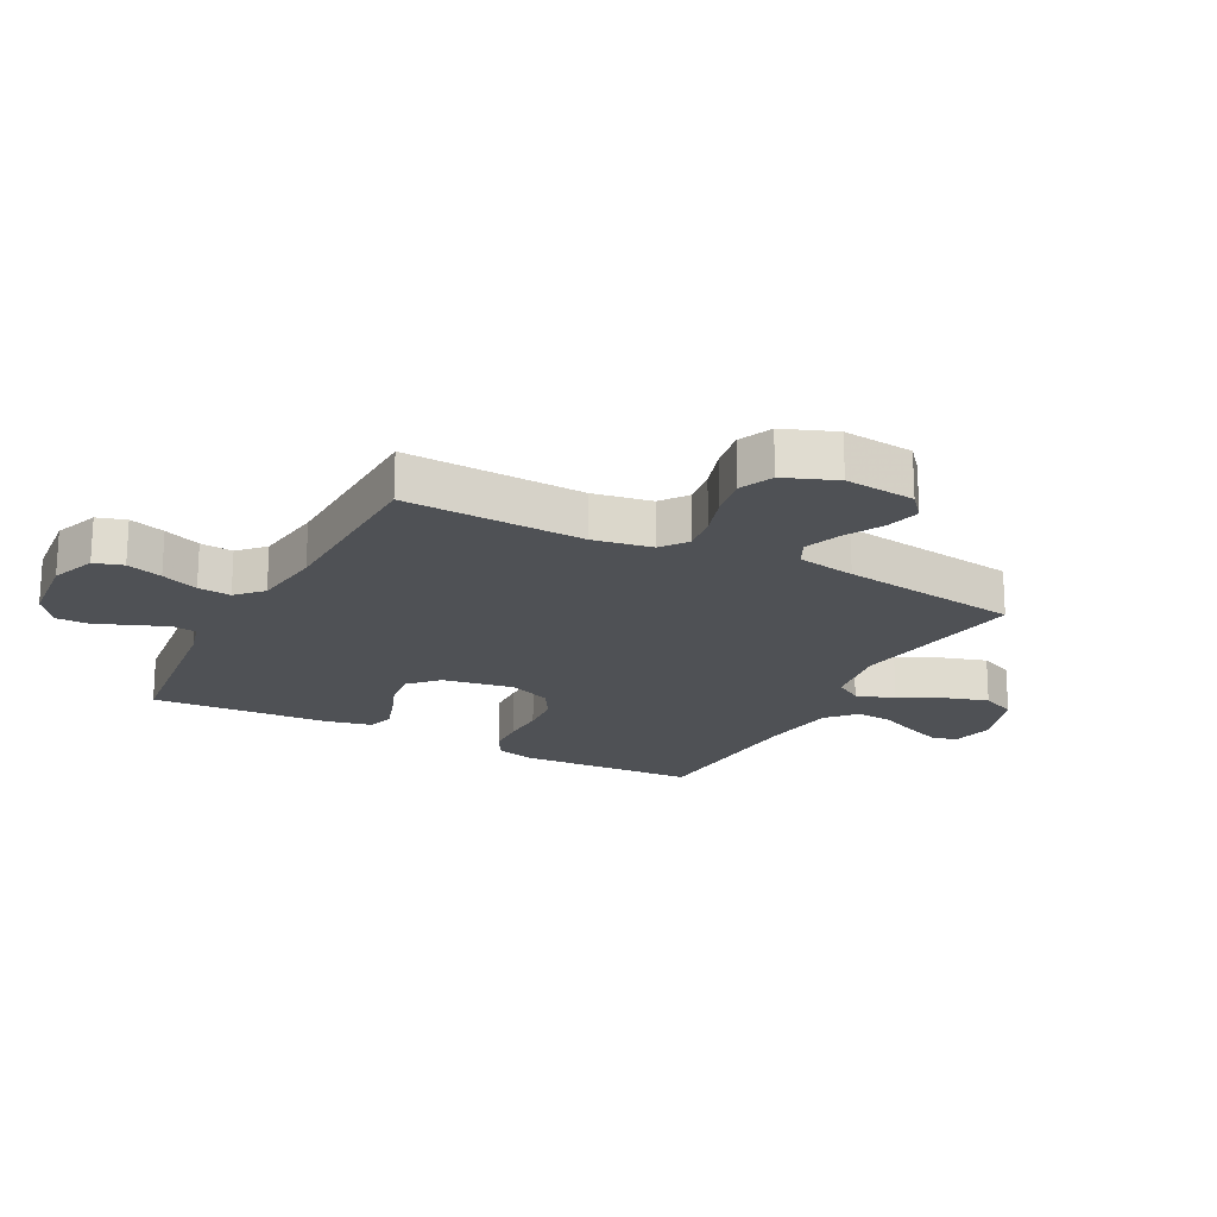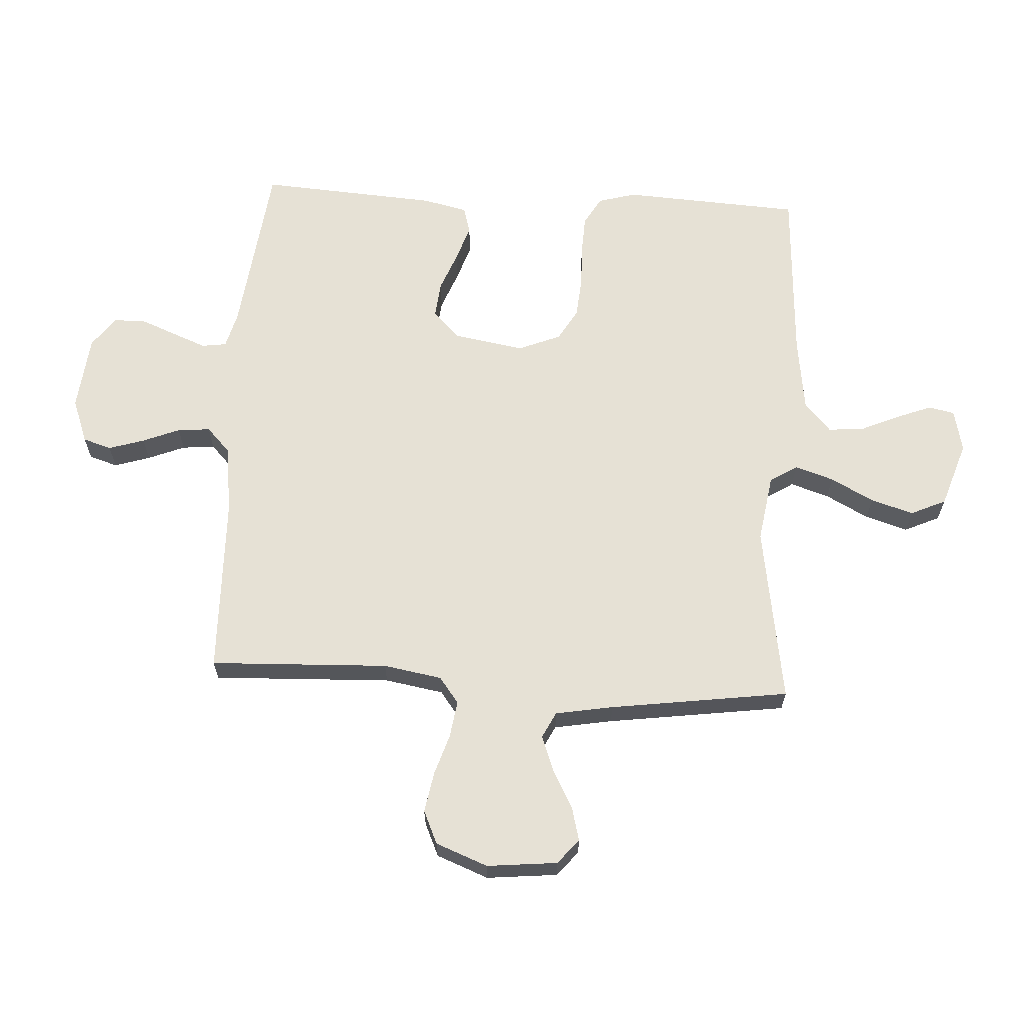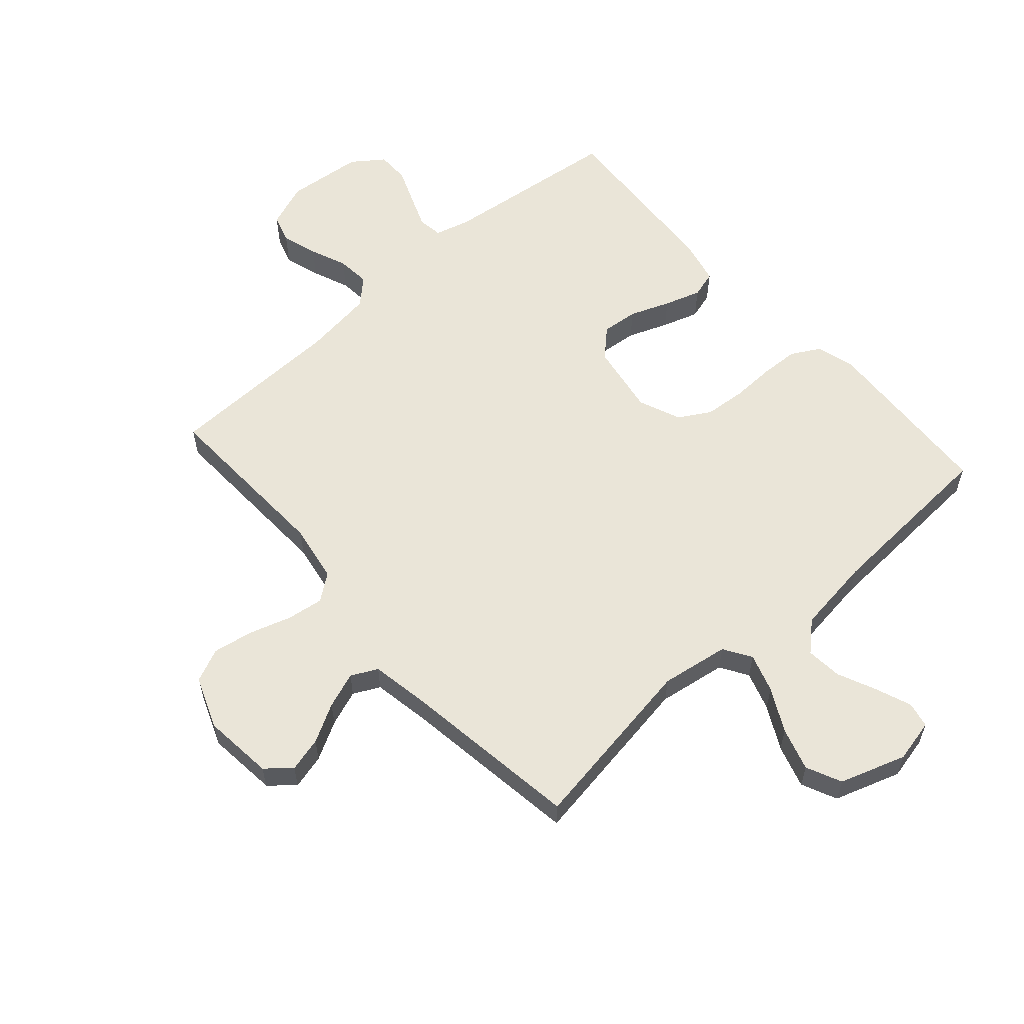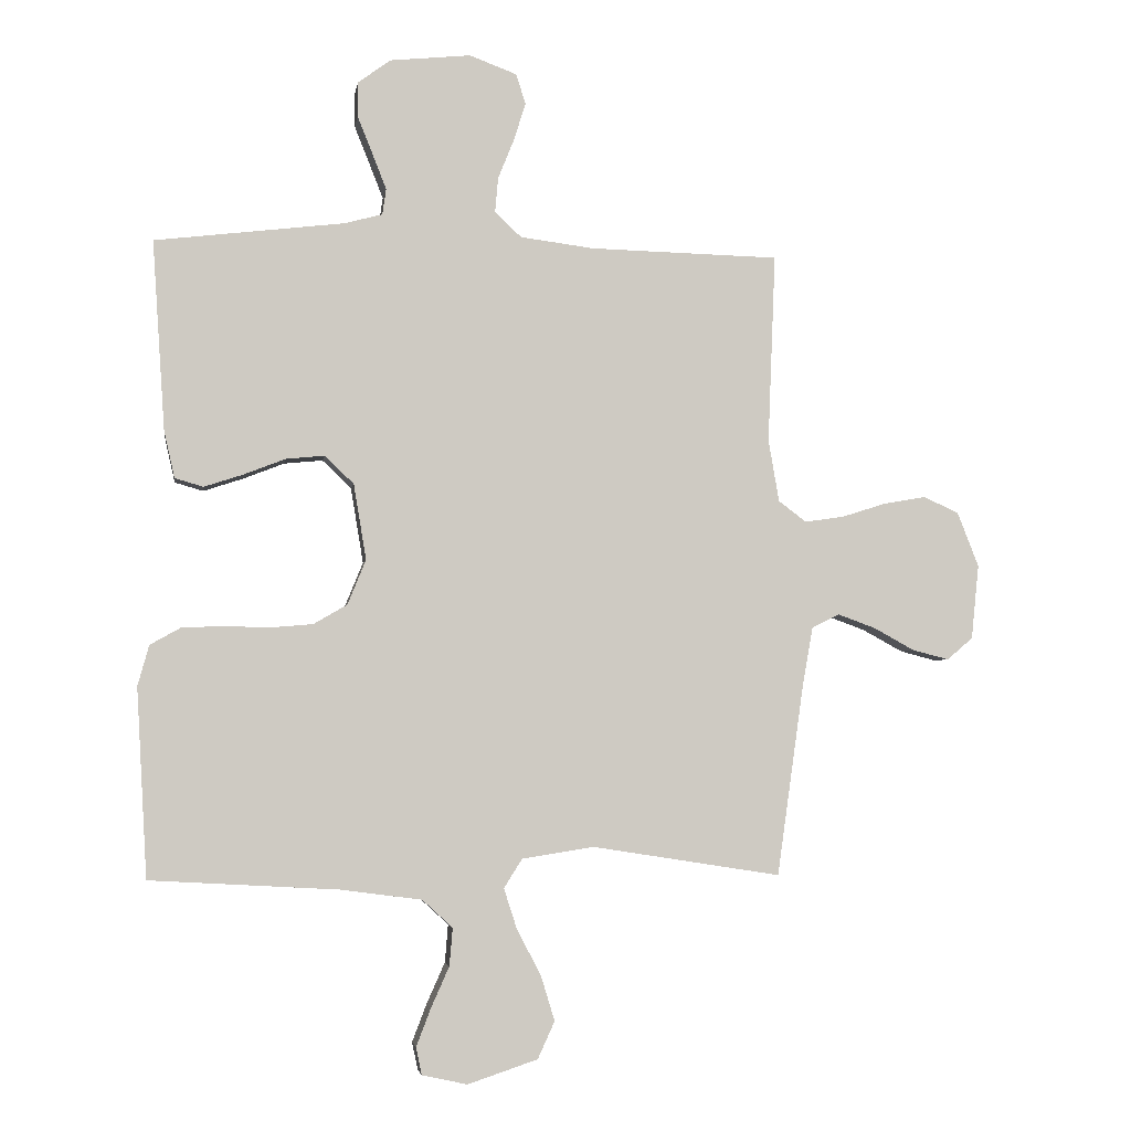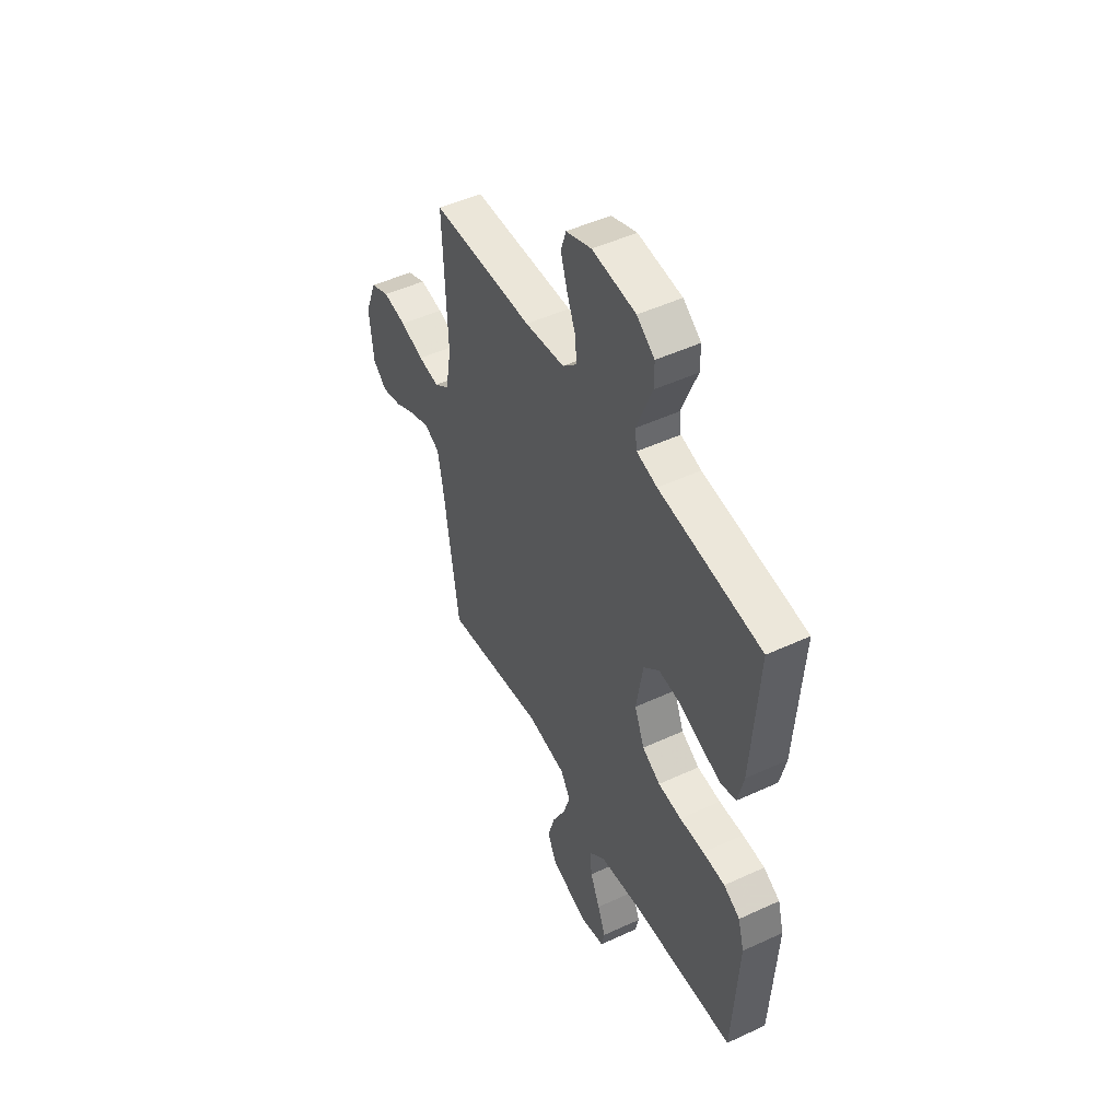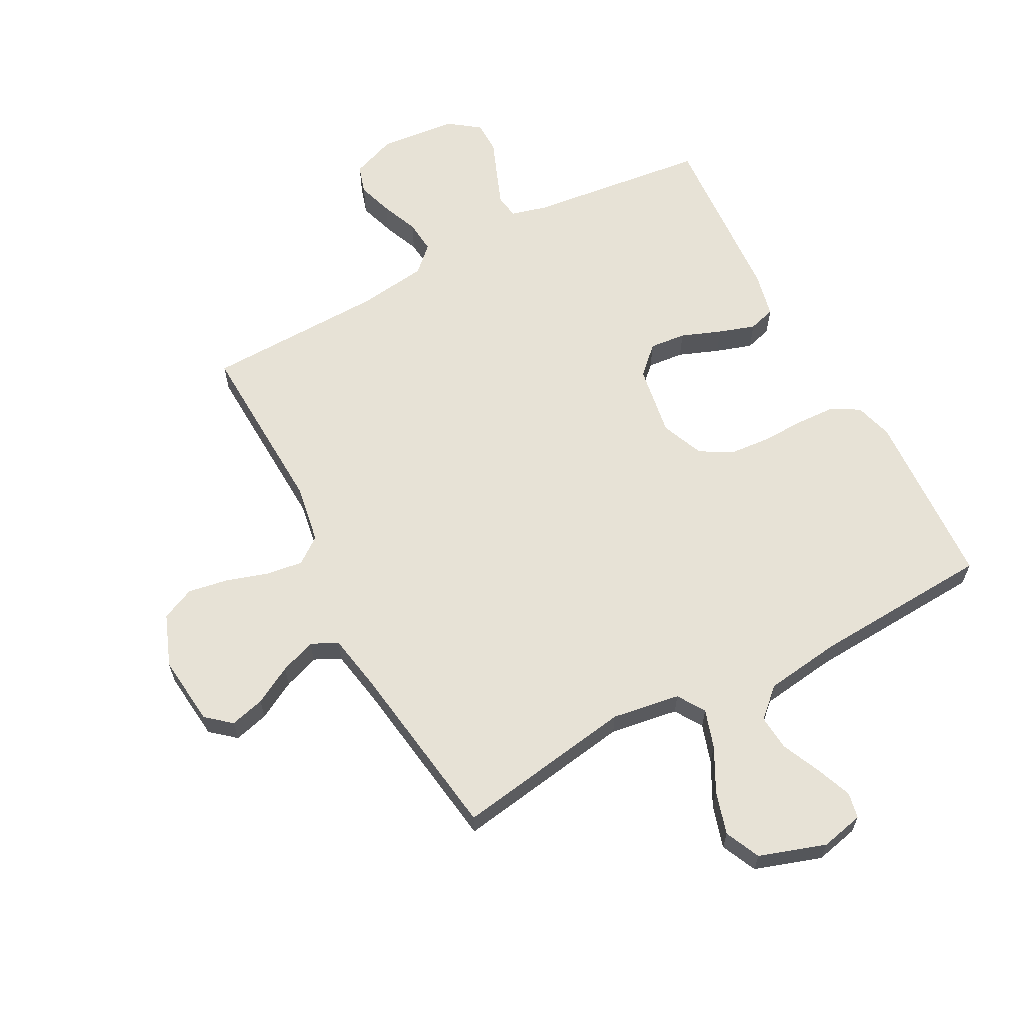
<metadata>
{"format":"obj","ext":"obj","renderer":"f3d","projection":"perspective","resolution":1024,"background":"white","views":[{"elev":-19.6,"azim":62.3,"up":"+Y"},{"elev":64.4,"azim":93.3,"up":"+Y"},{"elev":58.9,"azim":138.4,"up":"+Y"},{"elev":-3.8,"azim":-8.5,"up":"+Z"},{"elev":49.0,"azim":-117.2,"up":"+Z"},{"elev":62.9,"azim":151.8,"up":"+Y"}]}
</metadata>
<code>
v 0.5 0.07 0.5
v 0.488 0.07 0.2
v 0.505 0.07 0.102
v 0.549 0.07 0.069
v 0.611 0.07 0.078
v 0.68 0.07 0.1
v 0.748 0.07 0.112
v 0.804 0.07 0.087
v 0.838 0.07 0
v 0.826 0.07 -0.118
v 0.785 0.07 -0.153
v 0.727 0.07 -0.138
v 0.663 0.07 -0.103
v 0.603 0.07 -0.081
v 0.559 0.07 -0.103
v 0.542 0.07 -0.2
v 0.5 0.07 -0.5
v 0.2 0.07 -0.453
v 0.086 0.07 -0.471
v 0.057 0.07 -0.517
v 0.078 0.07 -0.582
v 0.116 0.07 -0.654
v 0.138 0.07 -0.726
v 0.111 0.07 -0.785
v 0 0.07 -0.822
v -0.072 0.07 -0.806
v -0.081 0.07 -0.763
v -0.058 0.07 -0.703
v -0.029 0.07 -0.638
v -0.024 0.07 -0.578
v -0.072 0.07 -0.534
v -0.2 0.07 -0.517
v -0.5 0.07 -0.5
v -0.517 0.07 -0.2
v -0.499 0.07 -0.136
v -0.451 0.07 -0.109
v -0.386 0.07 -0.106
v -0.314 0.07 -0.108
v -0.245 0.07 -0.102
v -0.192 0.07 -0.071
v -0.163 0.07 0
v -0.183 0.07 0.12
v -0.229 0.07 0.164
v -0.29 0.07 0.158
v -0.357 0.07 0.132
v -0.418 0.07 0.112
v -0.463 0.07 0.125
v -0.48 0.07 0.2
v -0.5 0.07 0.5
v -0.2 0.07 0.536
v -0.14 0.07 0.552
v -0.134 0.07 0.593
v -0.156 0.07 0.649
v -0.18 0.07 0.709
v -0.18 0.07 0.764
v -0.128 0.07 0.802
v 0 0.07 0.815
v 0.075 0.07 0.787
v 0.09 0.07 0.739
v 0.071 0.07 0.679
v 0.046 0.07 0.617
v 0.041 0.07 0.562
v 0.083 0.07 0.522
v 0.2 0.07 0.507
v 0.5 0 0.5
v 0.488 0 0.2
v 0.505 0 0.102
v 0.549 0 0.069
v 0.611 0 0.078
v 0.68 0 0.1
v 0.748 0 0.112
v 0.804 0 0.087
v 0.838 0 0
v 0.826 0 -0.118
v 0.785 0 -0.153
v 0.727 0 -0.138
v 0.663 0 -0.103
v 0.603 0 -0.081
v 0.559 0 -0.103
v 0.542 0 -0.2
v 0.5 0 -0.5
v 0.2 0 -0.453
v 0.086 0 -0.471
v 0.057 0 -0.517
v 0.078 0 -0.582
v 0.116 0 -0.654
v 0.138 0 -0.726
v 0.111 0 -0.785
v 0 0 -0.822
v -0.072 0 -0.806
v -0.081 0 -0.763
v -0.058 0 -0.703
v -0.029 0 -0.638
v -0.024 0 -0.578
v -0.072 0 -0.534
v -0.2 0 -0.517
v -0.5 0 -0.5
v -0.517 0 -0.2
v -0.499 0 -0.136
v -0.451 0 -0.109
v -0.386 0 -0.106
v -0.314 0 -0.108
v -0.245 0 -0.102
v -0.192 0 -0.071
v -0.163 0 0
v -0.183 0 0.12
v -0.229 0 0.164
v -0.29 0 0.158
v -0.357 0 0.132
v -0.418 0 0.112
v -0.463 0 0.125
v -0.48 0 0.2
v -0.5 0 0.5
v -0.2 0 0.536
v -0.14 0 0.552
v -0.134 0 0.593
v -0.156 0 0.649
v -0.18 0 0.709
v -0.18 0 0.764
v -0.128 0 0.802
v 0 0 0.815
v 0.075 0 0.787
v 0.09 0 0.739
v 0.071 0 0.679
v 0.046 0 0.617
v 0.041 0 0.562
v 0.083 0 0.522
v 0.2 0 0.507
f 58 59 60 61
f 56 57 58 61
f 56 61 62
f 53 54 55 56
f 52 53 56 62
f 51 52 62 63
f 47 48 49 50
f 47 50 51 63
f 44 45 46 47
f 35 36 37 38
f 35 38 39
f 32 33 34 35
f 31 32 35 39
f 30 31 39 40
f 26 27 28 29
f 24 25 26 29
f 24 29 30
f 21 22 23 24
f 20 21 24 30
f 19 20 30 40
f 16 17 18
f 15 16 18 19
f 10 11 12 13
f 10 13 14
f 9 10 14
f 8 9 14
f 5 6 7 8
f 4 5 8 14
f 3 4 14 15
f 64 1 2
f 64 2 3
f 44 47 63 64
f 43 44 64
f 42 43 64 3
f 41 42 3 15
f 15 19 40 41
f 125 124 123 122
f 125 122 121 120
f 126 125 120
f 120 119 118 117
f 126 120 117 116
f 127 126 116 115
f 114 113 112 111
f 127 115 114 111
f 111 110 109 108
f 102 101 100 99
f 103 102 99
f 99 98 97 96
f 103 99 96 95
f 104 103 95 94
f 93 92 91 90
f 93 90 89 88
f 94 93 88
f 88 87 86 85
f 94 88 85 84
f 104 94 84 83
f 82 81 80
f 83 82 80 79
f 77 76 75 74
f 78 77 74
f 78 74 73
f 78 73 72
f 72 71 70 69
f 78 72 69 68
f 79 78 68 67
f 66 65 128
f 67 66 128
f 128 127 111 108
f 128 108 107
f 67 128 107 106
f 79 67 106 105
f 105 104 83 79
f 1 65 66 2
f 2 66 67 3
f 3 67 68 4
f 4 68 69 5
f 5 69 70 6
f 6 70 71 7
f 7 71 72 8
f 8 72 73 9
f 9 73 74 10
f 10 74 75 11
f 11 75 76 12
f 12 76 77 13
f 13 77 78 14
f 14 78 79 15
f 15 79 80 16
f 16 80 81 17
f 17 81 82 18
f 18 82 83 19
f 19 83 84 20
f 20 84 85 21
f 21 85 86 22
f 22 86 87 23
f 23 87 88 24
f 24 88 89 25
f 25 89 90 26
f 26 90 91 27
f 27 91 92 28
f 28 92 93 29
f 29 93 94 30
f 30 94 95 31
f 31 95 96 32
f 32 96 97 33
f 33 97 98 34
f 34 98 99 35
f 35 99 100 36
f 36 100 101 37
f 37 101 102 38
f 38 102 103 39
f 39 103 104 40
f 40 104 105 41
f 41 105 106 42
f 42 106 107 43
f 43 107 108 44
f 44 108 109 45
f 45 109 110 46
f 46 110 111 47
f 47 111 112 48
f 48 112 113 49
f 49 113 114 50
f 50 114 115 51
f 51 115 116 52
f 52 116 117 53
f 53 117 118 54
f 54 118 119 55
f 55 119 120 56
f 56 120 121 57
f 57 121 122 58
f 58 122 123 59
f 59 123 124 60
f 60 124 125 61
f 61 125 126 62
f 62 126 127 63
f 63 127 128 64
f 64 128 65 1

</code>
